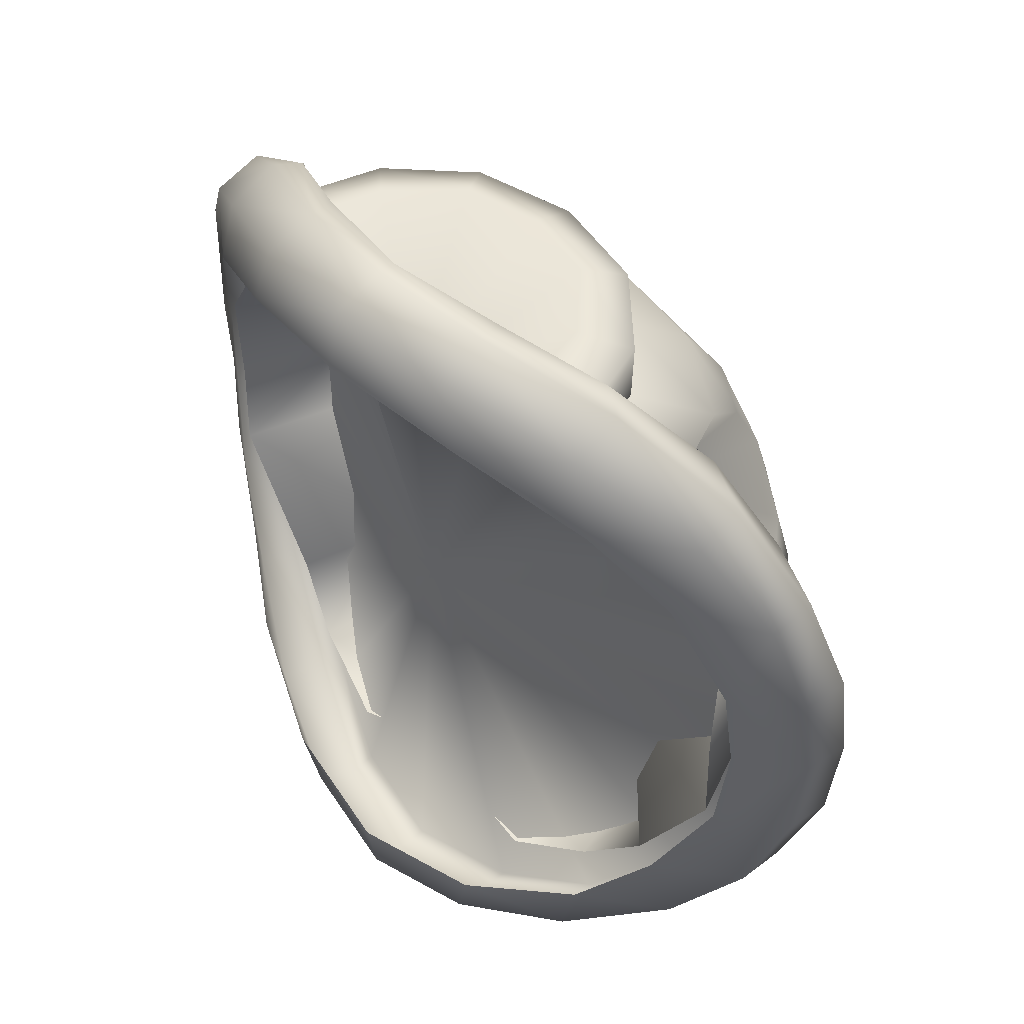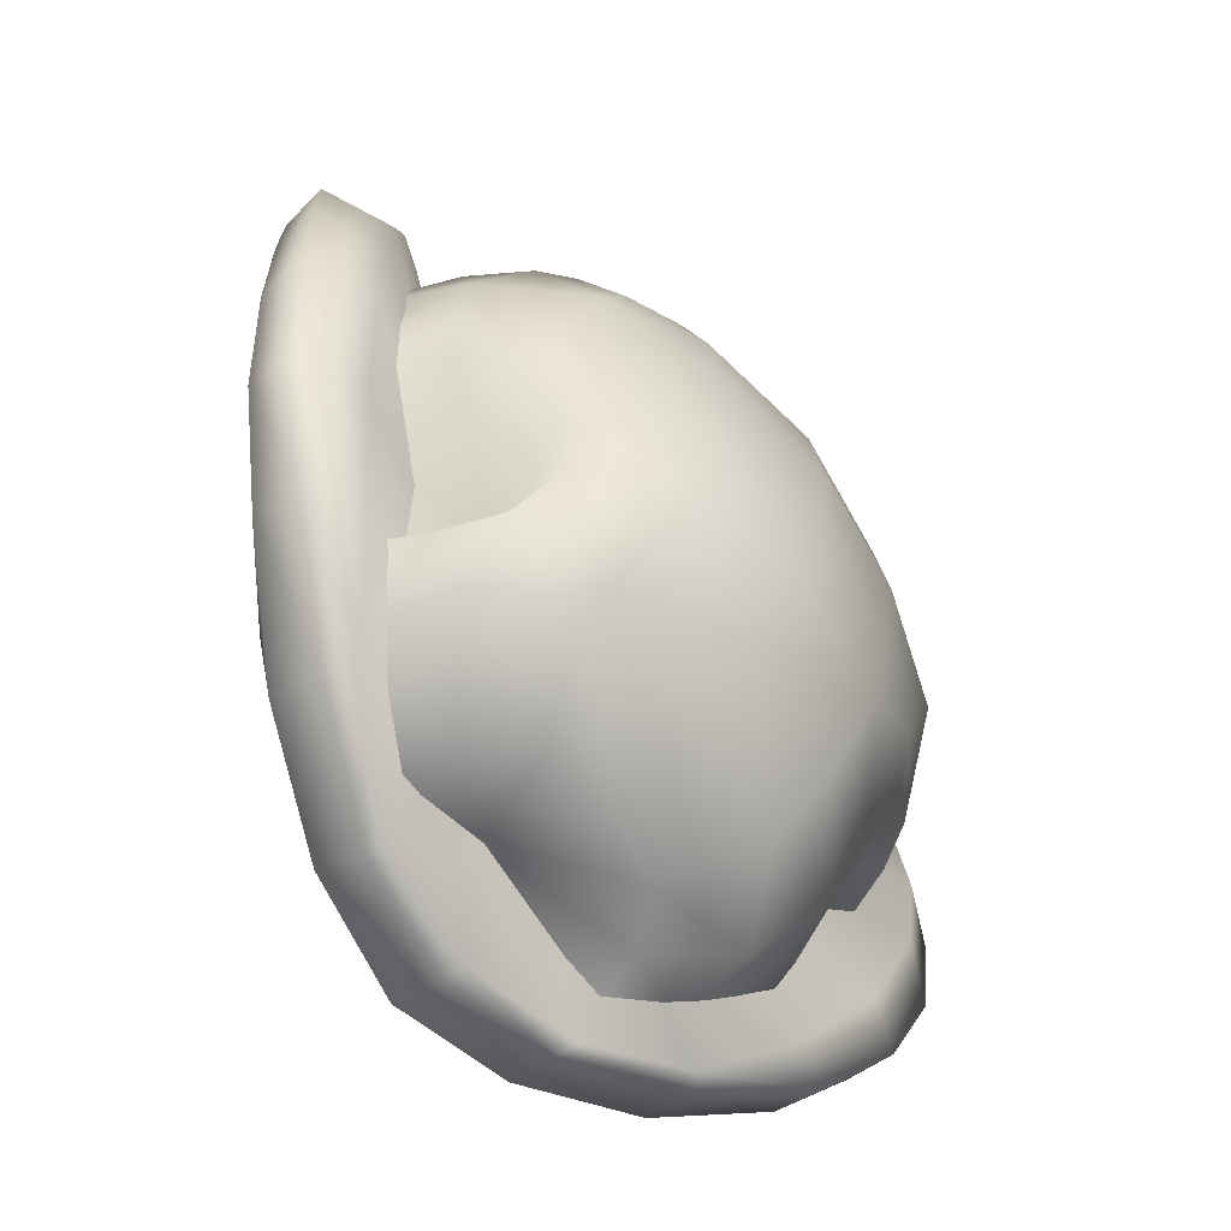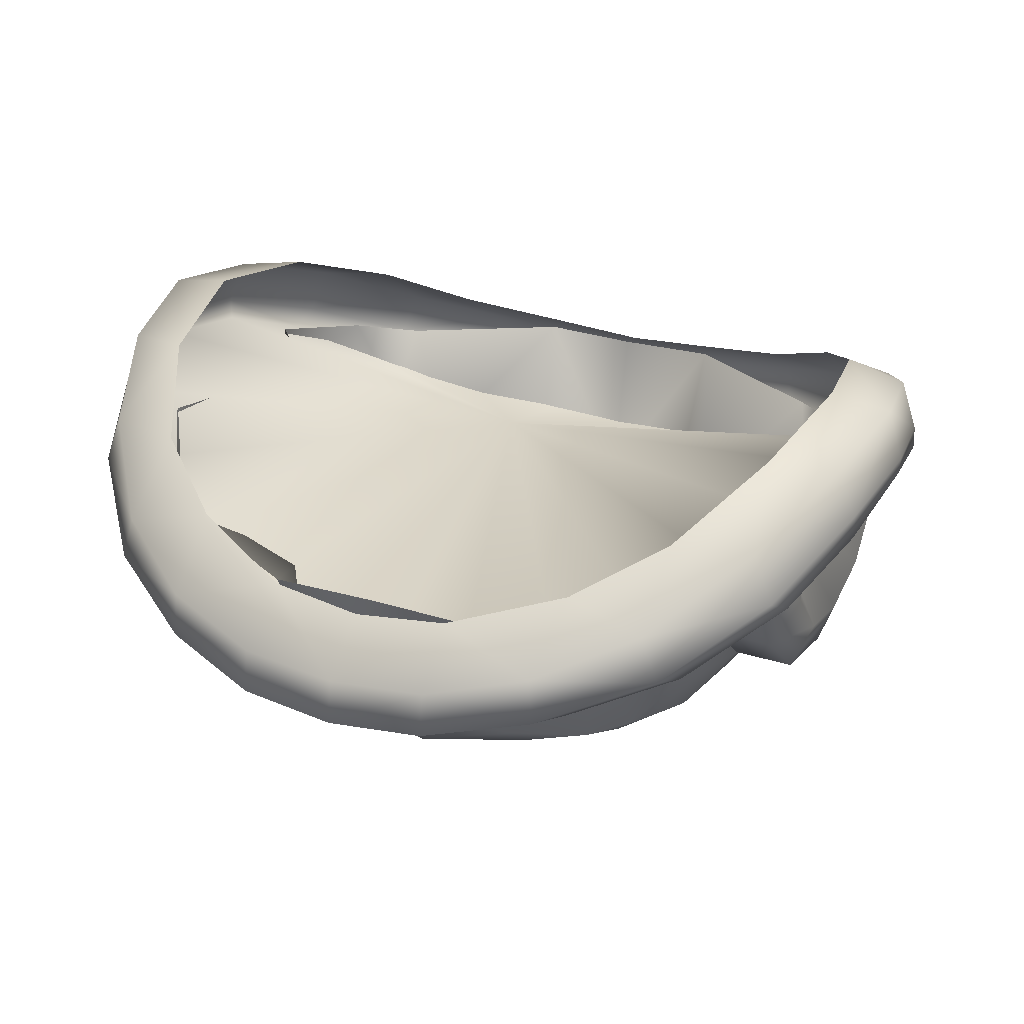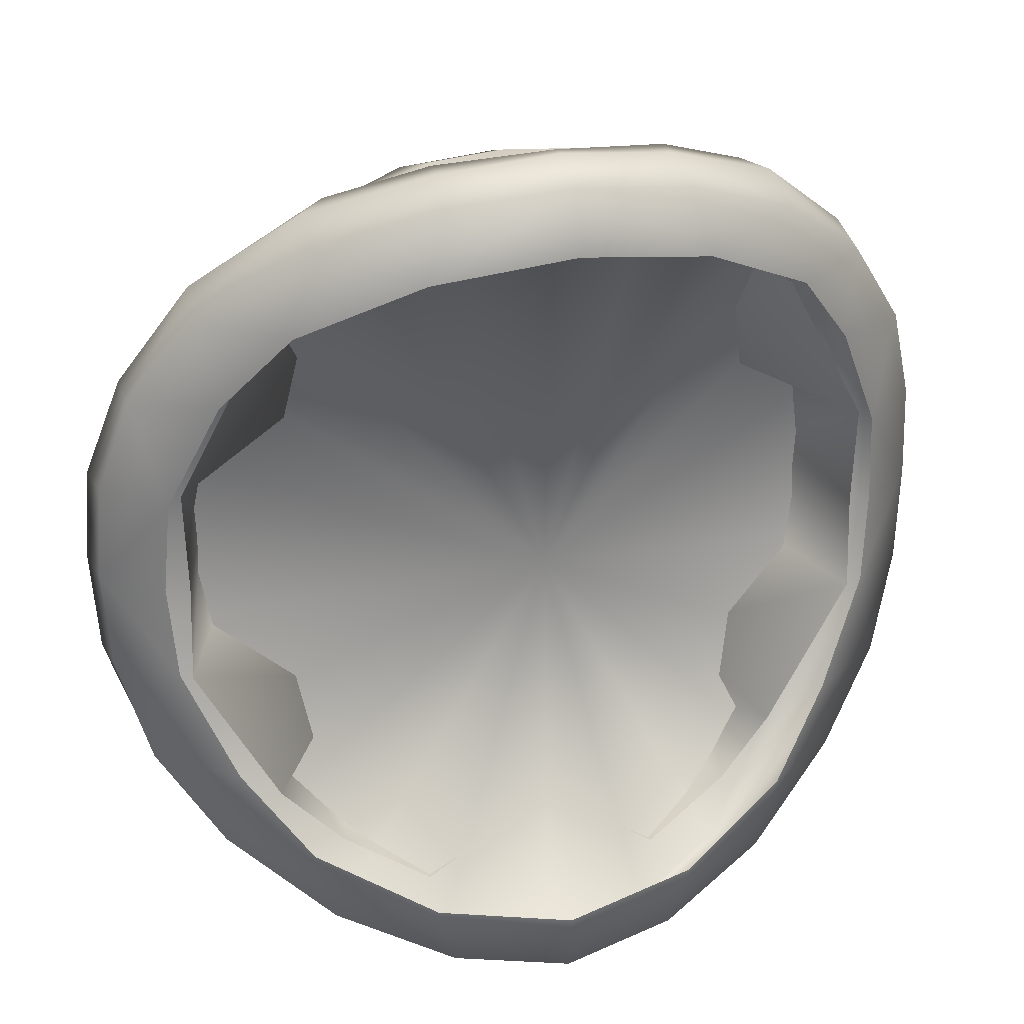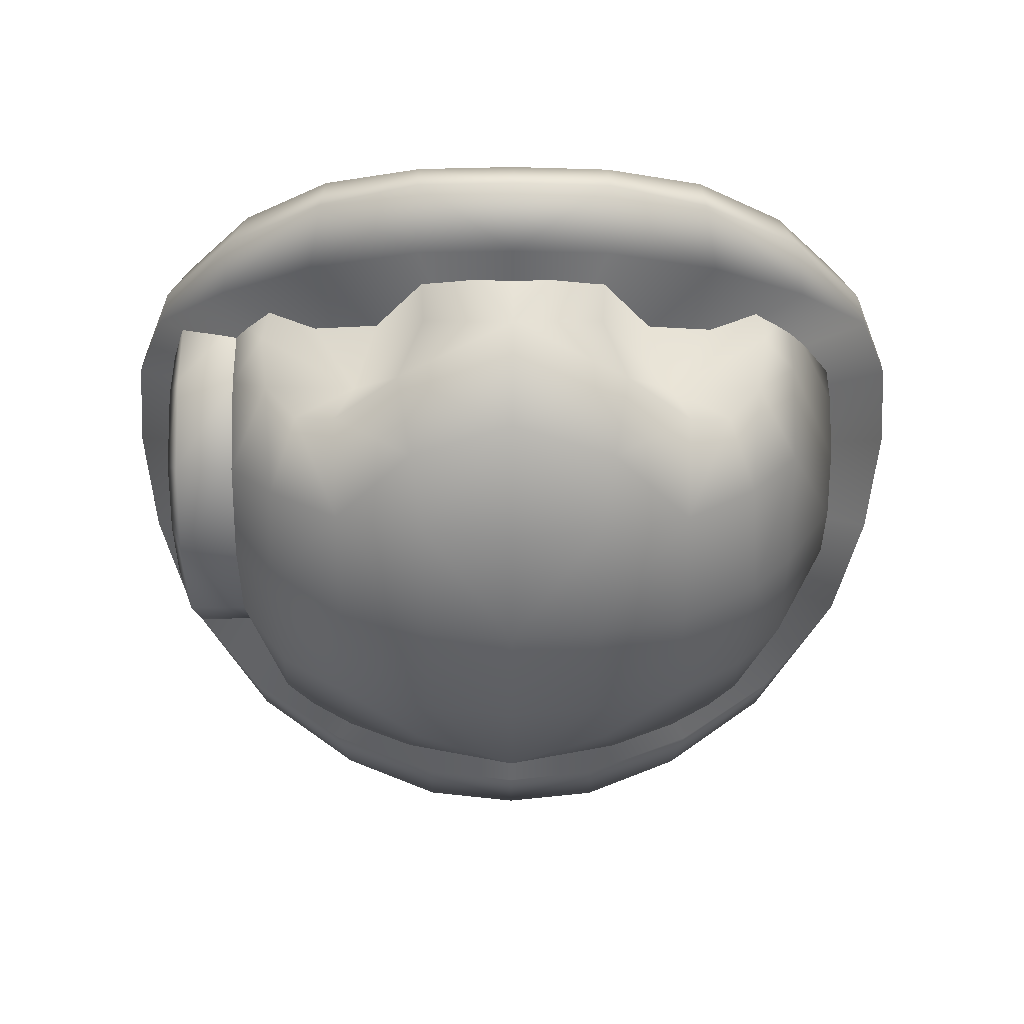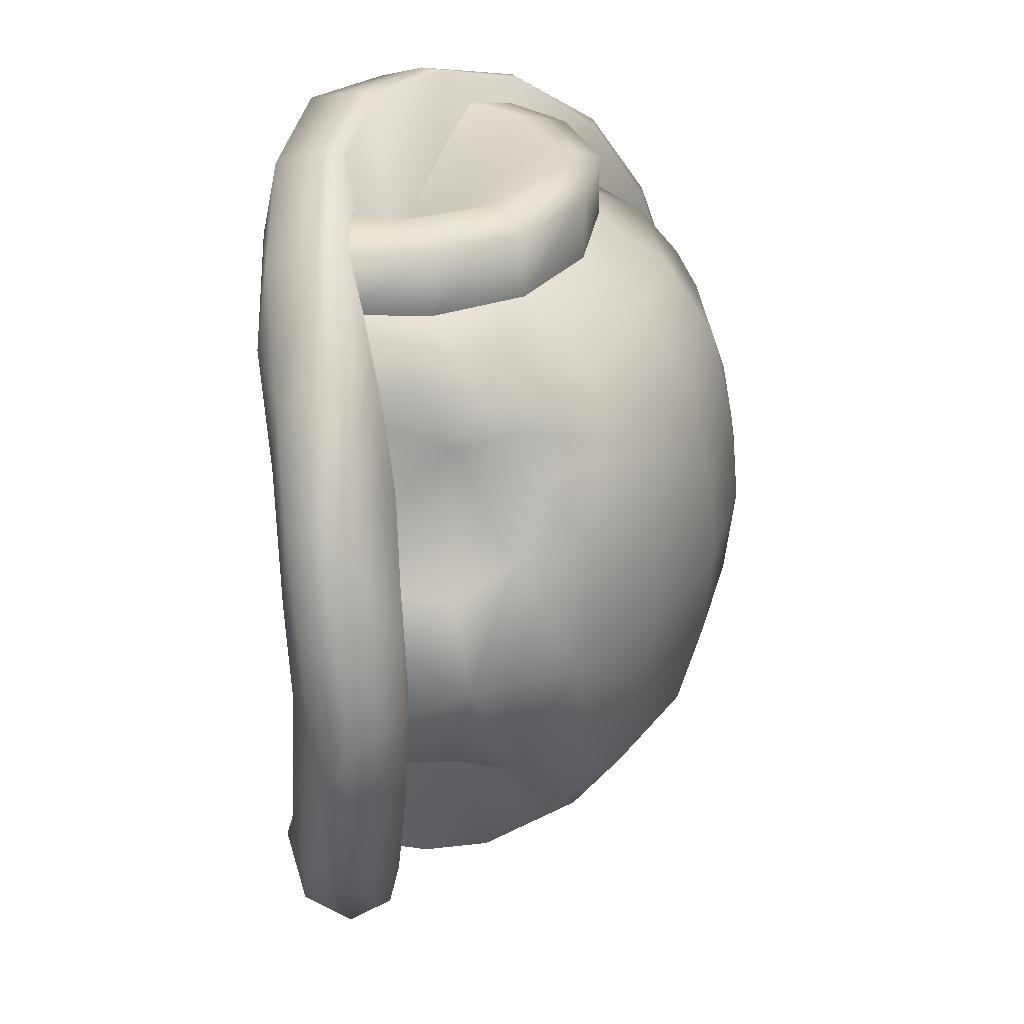
<metadata>
{"format":"obj","ext":"obj","renderer":"f3d","projection":"perspective","resolution":1024,"background":"white","views":[{"elev":48.4,"azim":-133.7,"up":"+Z"},{"elev":-65.8,"azim":-52.7,"up":"+Z"},{"elev":28.2,"azim":-65.5,"up":"+Y"},{"elev":27.0,"azim":163.8,"up":"+Z"},{"elev":-52.5,"azim":89.8,"up":"+Y"},{"elev":32.0,"azim":-67.6,"up":"+Z"}]}
</metadata>
<code>
v  -0.2557 1.174 -8.723
v  -0.2557 2.213 -7.973
v  0.2847 1.309 -8.723
v  0.7124 0.6902 -8.307
v  -0.2557 0.4888 -8.307
v  -1.224 0.6902 -8.307
v  -0.7961 1.309 -8.723
v  -1.758 1.263 -8.307
v  -1.149 1.673 -8.723
v  0.7201 2.069 -8.723
v  0.6378 1.673 -8.723
v  1.246 1.263 -8.307
v  1.408 1.913 -8.307
v  0.5229 0.7517 -3.429
v  1.084 1.263 -3.429
v  0.5308 0.7519 -2.948
v  -0.2557 0.5812 -2.942
v  -0.2557 0.9298 -2.821
v  -1.042 0.7519 -2.948
v  -1.034 0.7517 -3.429
v  -0.2557 0.5818 -3.429
v  1.1 1.264 -2.954
v  0.3407 1.061 -2.821
v  -0.8521 1.061 -2.821
v  -1.611 1.264 -2.954
v  -1.596 1.263 -3.429
v  -1.825 1.913 -3.429
v  -1.815 1.913 -2.947
v  -1.293 1.536 -2.821
v  -1.392 2.037 -2.821
v  1.803 0.296 -4.922
v  2.217 0.49 -5.868
v  2.115 0.663 -5.128
v  1.625 -0.1349 -5.868
v  1.803 0.296 -6.814
v  2.115 0.663 -6.608
v  1.148 1.089 -7.237
v  1.452 0.208 -7.337
v  1.307 -0.1096 -6.708
v  0.7181 -0.1745 -7.337
v  1.348 0.3605 -7.68
v  0.709 0.2243 -7.914
v  -0.2557 0.0955 -7.976
v  -0.2557 -0.3245 -7.337
v  -0.2557 -0.5146 -6.603
v  -1.23 -0.1745 -7.337
v  -1.22 0.2243 -7.914
v  -1.859 0.3605 -7.68
v  -1.964 0.208 -7.337
v  -1.818 -0.1096 -6.708
v  -1.232 -0.3732 -6.603
v  -0.2557 -0.5854 -5.868
v  0.7203 -0.3732 -6.603
v  1.307 -0.1096 -5.028
v  0.7203 -0.3732 -5.133
v  0.7226 -0.4526 -5.868
v  -0.2557 -0.5146 -5.133
v  0.7181 -0.1745 -4.399
v  -0.2557 -0.3245 -4.399
v  -0.2557 0.0955 -3.76
v  -1.23 -0.1745 -4.399
v  -1.232 -0.3732 -5.133
v  -1.818 -0.1096 -5.028
v  -2.136 -0.1349 -5.868
v  -2.315 0.296 -4.922
v  -2.728 0.49 -5.868
v  -2.626 0.663 -5.128
v  -1.66 1.089 -4.499
v  -1.964 0.208 -4.399
v  -1.859 0.3605 -4.056
v  -1.187 0.2243 -3.822
v  0.676 0.2243 -3.822
v  1.348 0.3605 -4.056
v  1.452 0.208 -4.399
v  1.148 1.089 -4.499
v  2.541 1.744 -5.064
v  1.881 1.744 -3.851
v  1.62 1.154 -3.725
v  1.422 0.7045 -3.783
v  1.314 1.913 -3.429
v  0.7813 1.536 -2.821
v  1.304 1.913 -2.947
v  0.881 2.037 -2.821
v  -0.2557 2.211 -3.686
v  2.514 1.738 -5.868
v  2.541 1.744 -6.672
v  1.881 1.744 -7.885
v  1.62 1.154 -8.011
v  1.422 0.7045 -7.953
v  -1.934 0.7045 -7.953
v  -1.66 1.089 -7.237
v  -2.315 0.296 -6.814
v  -2.626 0.663 -6.608
v  -1.234 -0.4526 -5.868
v  -1.232 2.069 -8.723
v  -1.92 1.913 -8.307
v  -3.052 1.744 -5.064
v  -2.392 1.744 -3.851
v  -3.026 1.738 -5.868
v  -3.052 1.744 -6.672
v  -2.392 1.744 -7.885
v  -2.131 1.154 -8.011
v  -2.131 1.154 -3.725
v  -1.934 0.7045 -3.783
v  0.6722 2.698 -2.623
v  -0.2557 2.855 -2.482
v  0.6269 2.313 -2.477
v  1.58 2.333 -2.982
v  1.575 1.924 -2.828
v  2.376 1.877 -3.588
v  2.352 1.493 -3.459
v  2.876 1.594 -4.306
v  2.887 1.214 -4.28
v  3.116 1.401 -5.092
v  3.166 1.051 -5.092
v  3.217 0.9911 -5.868
v  3.167 1.348 -5.868
v  3.116 1.401 -6.644
v  2.647 1.774 -6.614
v  2.876 1.594 -7.43
v  2.887 1.214 -7.456
v  2.352 1.493 -8.277
v  2.376 1.877 -8.149
v  1.575 1.924 -8.908
v  1.58 2.333 -8.754
v  0.6269 2.313 -9.26
v  0.6722 2.698 -9.113
v  -0.2557 2.855 -9.254
v  0.8183 2.754 -8.587
v  -0.2557 2.931 -8.758
v  -1.33 2.754 -8.587
v  -1.184 2.698 -9.113
v  -1.138 2.313 -9.26
v  -2.091 2.333 -8.754
v  -2.086 1.924 -8.908
v  -2.887 1.877 -8.149
v  -2.863 1.493 -8.277
v  -3.387 1.594 -7.43
v  -3.398 1.214 -7.456
v  -3.628 1.401 -6.644
v  -3.678 1.051 -6.644
v  -3.728 0.9911 -5.868
v  -3.679 1.348 -5.868
v  -3.628 1.401 -5.092
v  -3.158 1.774 -5.123
v  -3.387 1.594 -4.306
v  -3.398 1.214 -4.28
v  -2.863 1.493 -3.459
v  -2.887 1.877 -3.588
v  -2.086 1.924 -2.828
v  -2.091 2.333 -2.982
v  -1.138 2.313 -2.477
v  -1.184 2.698 -2.623
v  -1.33 2.754 -3.149
v  -0.2557 2.931 -2.978
v  0.8183 2.754 -3.149
v  1.74 2.358 -3.61
v  2.253 2.011 -4.251
v  2.647 1.774 -5.123
v  2.704 1.705 -5.868
v  2.253 2.011 -7.486
v  1.74 2.358 -8.126
v  -0.2557 2.445 -2.36
v  2.663 0.83 -5.092
v  2.714 0.7699 -5.868
v  -0.2557 2.071 -5.868
v  2.396 1.028 -4.187
v  1.967 1.325 -3.405
v  1.372 1.798 -2.759
v  0.6303 2.129 -2.473
v  -0.2557 2.307 -2.374
v  -1.142 2.129 -2.473
v  -1.883 1.798 -2.759
v  -2.479 1.325 -3.405
v  -2.908 1.028 -4.187
v  -3.175 0.83 -5.092
v  -3.226 0.7699 -5.868
v  -3.175 0.83 -6.644
v  -2.908 1.028 -7.549
v  -2.479 1.325 -8.331
v  -1.883 1.798 -8.977
v  -1.142 2.129 -9.263
v  -0.2557 2.307 -9.362
v  0.6303 2.129 -9.263
v  1.372 1.798 -8.977
v  1.967 1.325 -8.331
v  2.396 1.028 -7.549
v  2.663 0.83 -6.644
v  3.166 1.051 -6.644
v  -0.2557 2.445 -9.376
v  -3.678 1.051 -5.092
v  -2.252 2.358 -3.61
v  -2.764 2.011 -4.251
v  -3.216 1.705 -5.868
v  -3.158 1.774 -6.614
v  -2.764 2.011 -7.486
v  -2.252 2.358 -8.126
o default
g default
f 1 2 3
f 4 1 3
f 4 5 1
f 6 1 5
f 6 7 1
f 7 6 8
f 7 8 9
f 2 7 9
f 1 7 2
f 2 10 11
f 2 11 3
f 3 11 12
f 3 12 4
f 11 13 12
f 11 10 13
f 14 15 16
f 17 14 16
f 17 16 18
f 17 18 19
f 17 19 20
f 21 17 20
f 21 14 17
f 16 15 22
f 16 22 23
f 18 16 23
f 18 24 19
f 19 24 25
f 19 25 26
f 20 19 26
f 27 26 25
f 28 27 25
f 29 28 25
f 24 29 25
f 29 30 28
f 31 32 33
f 32 31 34
f 32 34 35
f 35 36 32
f 35 37 36
f 35 38 37
f 38 35 39
f 40 38 39
f 40 41 38
f 40 42 41
f 40 43 42
f 44 43 40
f 44 40 45
f 44 45 46
f 44 46 43
f 46 47 43
f 46 48 47
f 46 49 48
f 46 50 49
f 51 50 46
f 45 51 46
f 45 52 51
f 45 53 52
f 40 53 45
f 53 40 39
f 34 53 39
f 34 39 35
f 34 31 54
f 34 54 55
f 34 55 56
f 34 56 53
f 53 56 52
f 52 56 55
f 57 52 55
f 57 55 58
f 59 57 58
f 59 58 60
f 59 60 61
f 59 61 57
f 61 62 57
f 62 61 63
f 64 62 63
f 64 63 65
f 66 64 65
f 65 67 66
f 65 68 67
f 65 69 68
f 69 65 63
f 61 69 63
f 61 70 69
f 61 71 70
f 61 60 71
f 60 20 71
f 60 21 20
f 60 14 21
f 60 72 14
f 58 72 60
f 58 73 72
f 58 74 73
f 58 54 74
f 55 54 58
f 74 54 31
f 31 75 74
f 31 33 75
f 75 33 76
f 76 77 75
f 75 77 78
f 75 78 79
f 75 79 73
f 74 75 73
f 72 73 79
f 72 79 14
f 15 14 79
f 79 78 15
f 15 78 80
f 80 78 77
f 23 22 81
f 81 22 82
f 81 82 83
f 82 22 80
f 80 22 15
f 84 23 81
f 84 81 83
f 84 18 23
f 84 24 18
f 84 29 24
f 84 30 29
f 32 85 76
f 32 76 33
f 32 86 85
f 32 36 86
f 37 86 36
f 86 37 87
f 37 88 87
f 37 89 88
f 37 41 89
f 38 41 37
f 42 89 41
f 42 4 89
f 43 4 42
f 43 5 4
f 43 6 5
f 43 47 6
f 47 90 6
f 47 48 90
f 91 90 48
f 49 91 48
f 92 91 49
f 92 93 91
f 92 66 93
f 66 92 64
f 64 92 50
f 64 50 51
f 64 51 94
f 64 94 62
f 62 94 52
f 57 62 52
f 52 94 51
f 13 87 88
f 12 13 88
f 89 12 88
f 12 89 4
f 2 9 95
f 9 96 95
f 9 8 96
f 97 68 98
f 68 97 67
f 66 67 97
f 66 97 99
f 66 99 100
f 66 100 93
f 91 93 100
f 100 101 91
f 91 101 102
f 91 102 90
f 90 102 8
f 8 6 90
f 8 102 96
f 96 102 101
f 27 98 103
f 26 27 103
f 104 26 103
f 26 104 20
f 71 20 104
f 71 104 70
f 68 70 104
f 69 70 68
f 68 103 98
f 68 104 103
f 49 50 92
f 105 106 107
f 107 108 105
f 109 108 107
f 109 110 108
f 111 110 109
f 111 112 110
f 113 112 111
f 113 114 112
f 115 114 113
f 115 116 114
f 116 117 114
f 118 117 116
f 118 119 117
f 118 120 119
f 121 120 118
f 121 122 120
f 122 123 120
f 122 124 123
f 124 125 123
f 124 126 125
f 126 127 125
f 127 126 128
f 128 129 127
f 128 130 129
f 128 131 130
f 128 132 131
f 132 128 133
f 133 134 132
f 135 134 133
f 135 136 134
f 137 136 135
f 137 138 136
f 139 138 137
f 139 140 138
f 141 140 139
f 141 142 140
f 142 143 140
f 144 143 142
f 144 145 143
f 144 146 145
f 147 146 144
f 147 148 146
f 148 149 146
f 148 150 149
f 150 151 149
f 150 152 151
f 152 153 151
f 153 152 106
f 106 154 153
f 106 155 154
f 106 156 155
f 106 105 156
f 108 156 105
f 108 157 156
f 110 157 108
f 110 158 157
f 112 158 110
f 112 159 158
f 114 159 112
f 114 117 159
f 117 160 159
f 119 160 117
f 120 161 119
f 120 123 161
f 123 162 161
f 123 125 162
f 125 129 162
f 125 127 129
f 107 106 163
f 152 163 106
f 115 113 164
f 164 165 115
f 166 165 164
f 166 164 167
f 166 167 168
f 166 168 169
f 166 169 170
f 166 170 171
f 166 171 172
f 166 172 173
f 166 173 174
f 166 174 175
f 166 175 176
f 166 176 177
f 166 177 178
f 166 178 179
f 166 179 180
f 166 180 181
f 166 181 182
f 166 182 183
f 166 183 184
f 166 184 185
f 166 185 186
f 166 186 187
f 166 187 188
f 166 188 165
f 188 189 165
f 189 188 121
f 121 188 187
f 121 187 186
f 122 121 186
f 186 185 122
f 185 124 122
f 185 126 124
f 185 184 126
f 184 183 126
f 183 190 126
f 183 133 190
f 182 133 183
f 181 133 182
f 181 135 133
f 181 137 135
f 180 137 181
f 137 180 139
f 139 180 179
f 139 179 178
f 141 139 178
f 178 177 141
f 177 142 141
f 191 142 177
f 176 191 177
f 191 176 147
f 147 176 175
f 147 175 174
f 148 147 174
f 174 173 148
f 173 150 148
f 173 152 150
f 173 172 152
f 172 171 152
f 171 163 152
f 171 107 163
f 170 107 171
f 169 107 170
f 169 109 107
f 169 111 109
f 168 111 169
f 111 168 113
f 113 168 167
f 113 167 164
f 165 116 115
f 189 116 165
f 151 154 192
f 151 153 154
f 149 151 192
f 149 192 193
f 146 149 193
f 146 193 145
f 145 194 143
f 143 194 195
f 140 143 195
f 140 195 138
f 138 195 196
f 138 196 136
f 136 196 197
f 136 197 134
f 134 197 131
f 134 131 132
f 191 147 144
f 191 144 142
f 133 128 190
f 126 190 128
f 189 121 118
f 189 118 116

</code>
